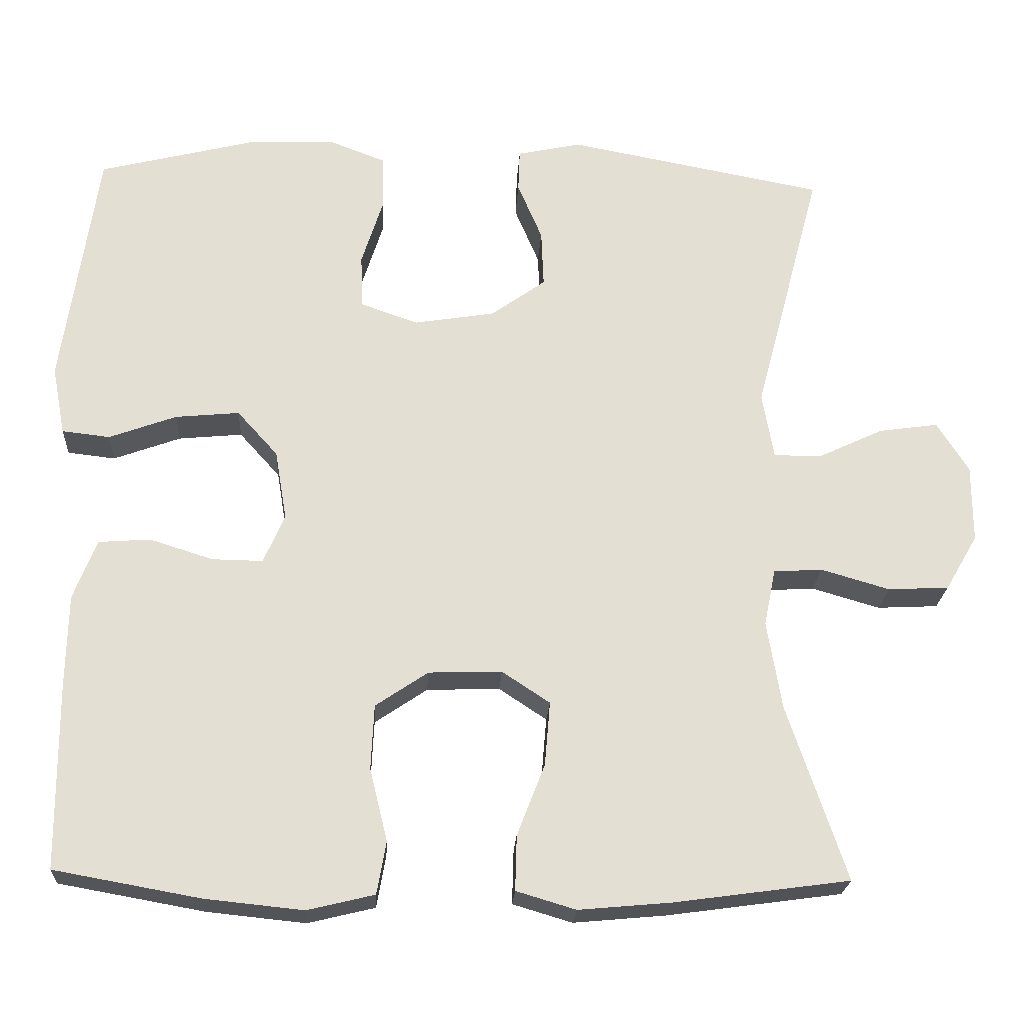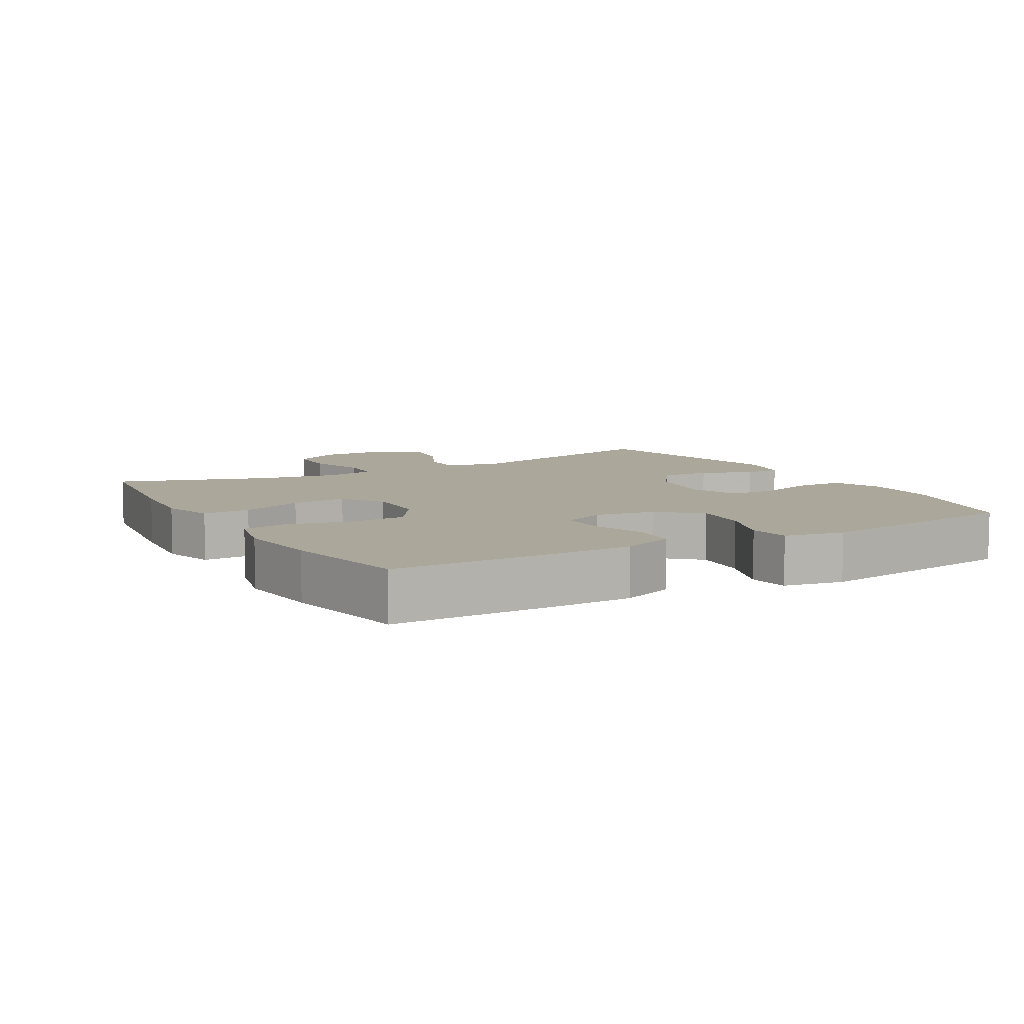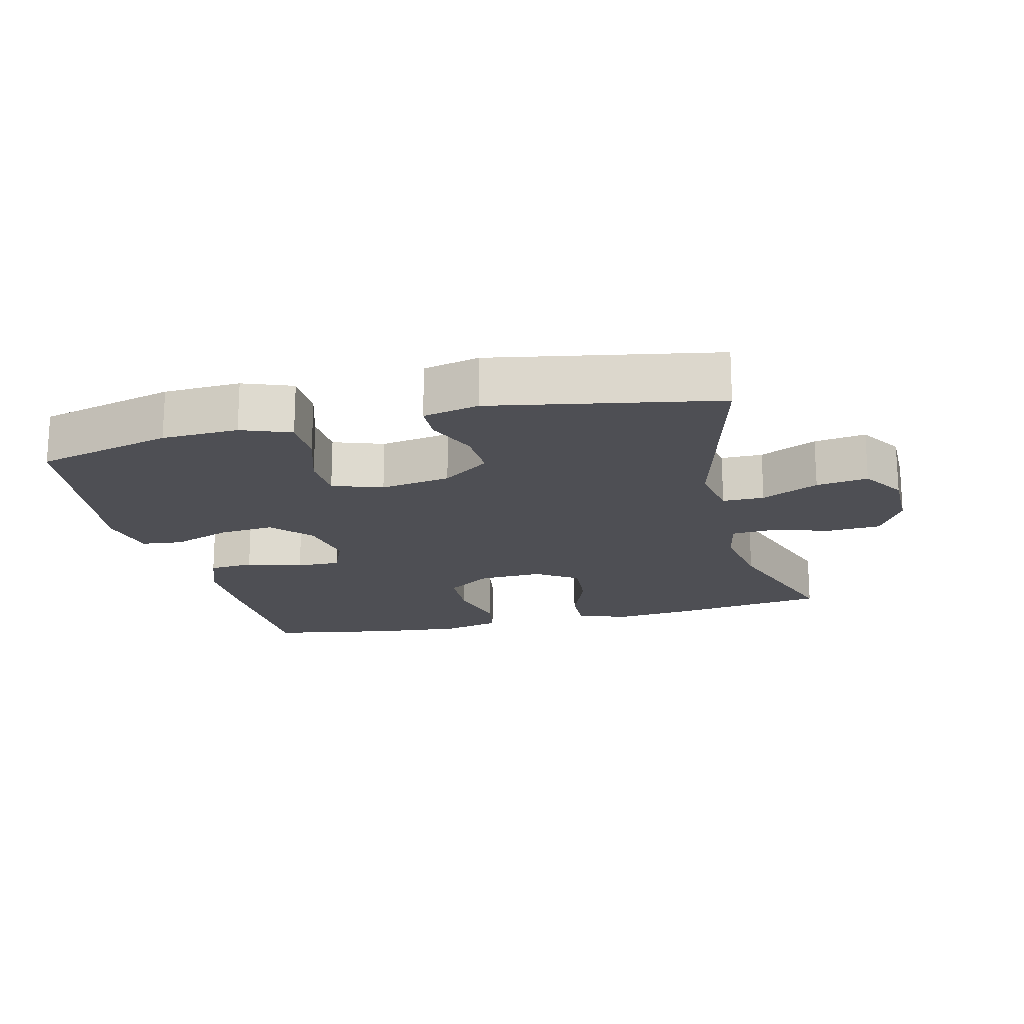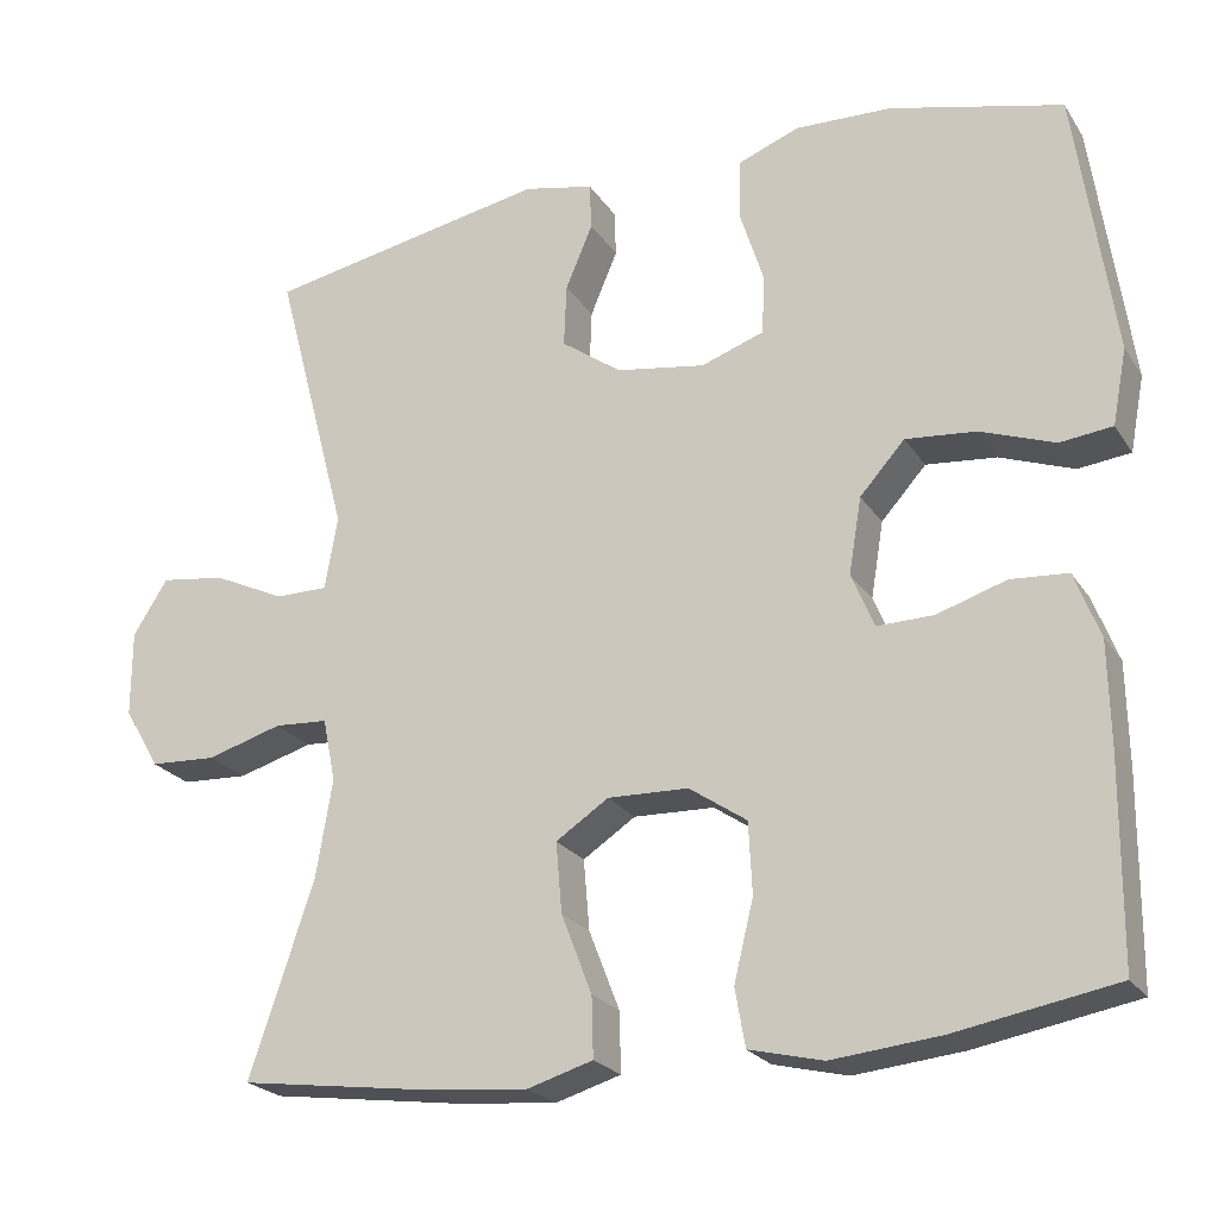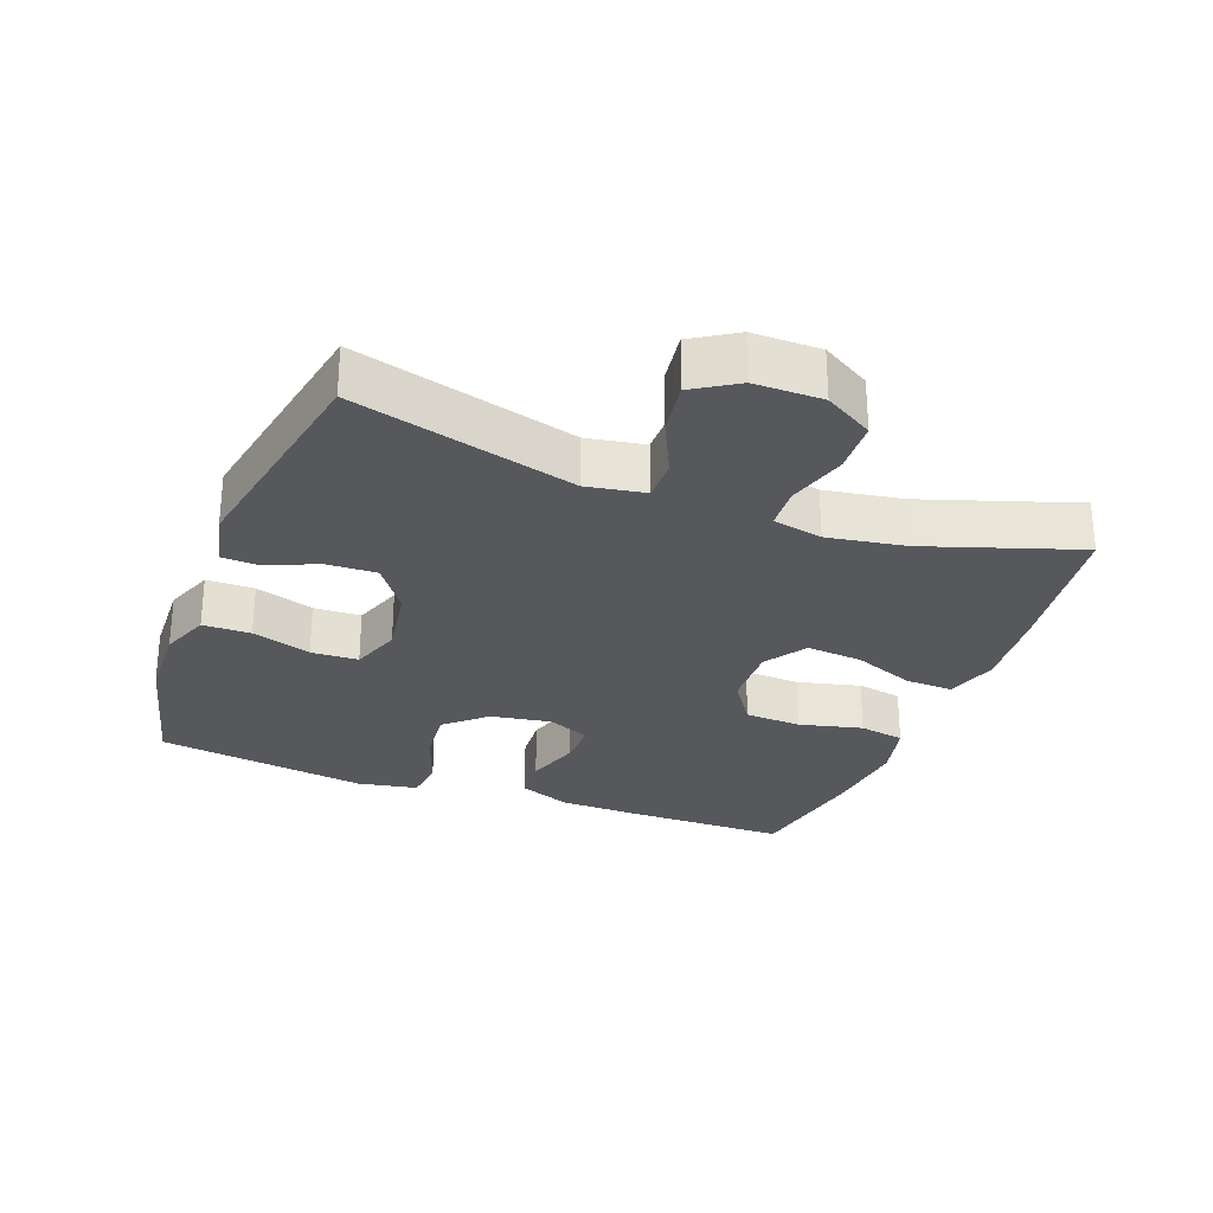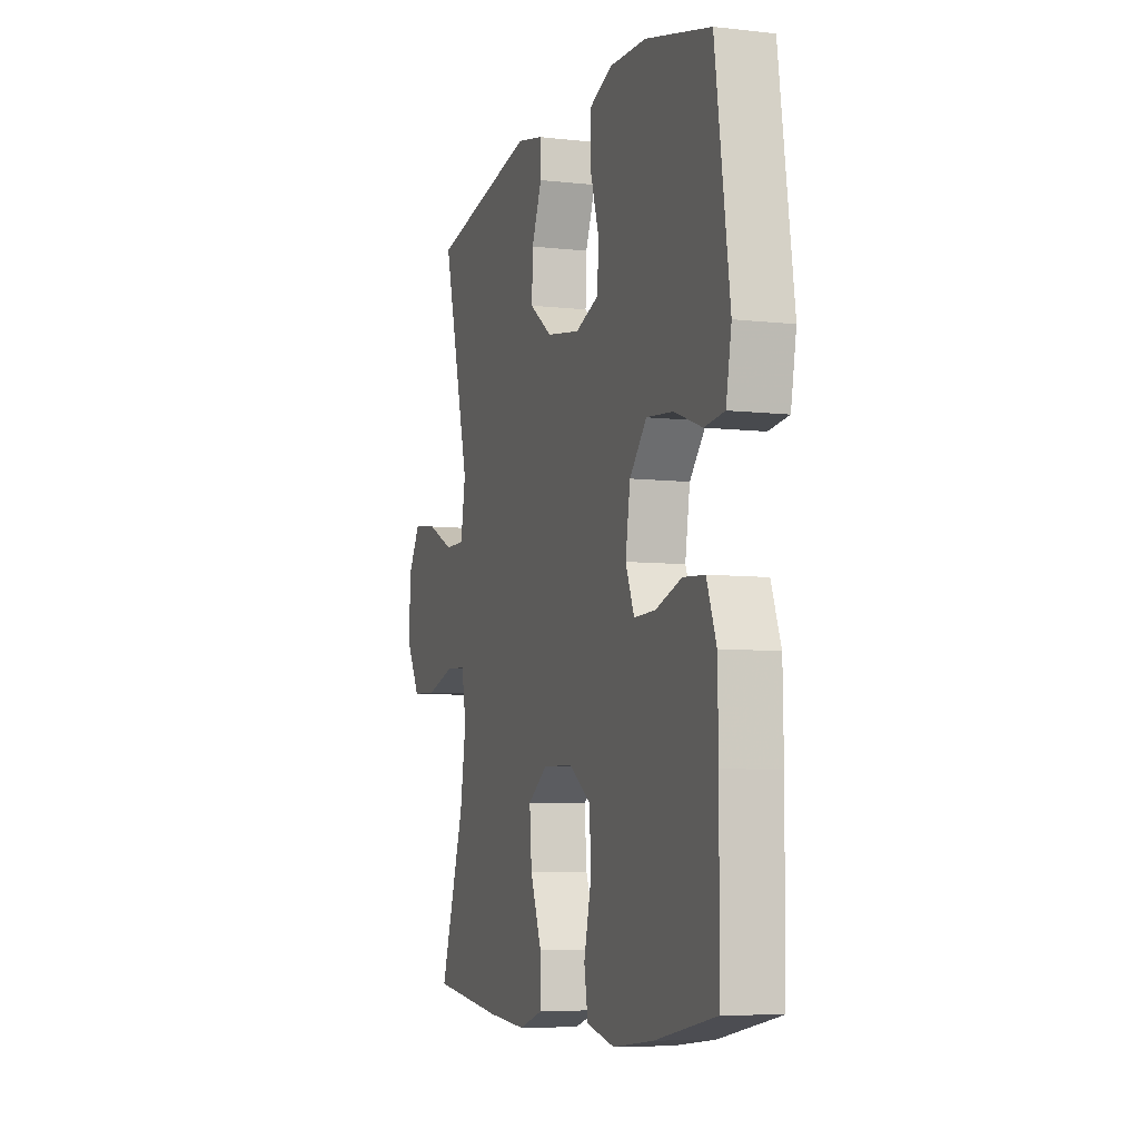
<metadata>
{"format":"obj","ext":"obj","renderer":"f3d","projection":"perspective","resolution":1024,"background":"white","views":[{"elev":-22.8,"azim":-3.2,"up":"+Z"},{"elev":8.1,"azim":-119.9,"up":"+Y"},{"elev":-18.3,"azim":14.0,"up":"+Y"},{"elev":-23.0,"azim":-155.1,"up":"+Z"},{"elev":-28.3,"azim":69.2,"up":"+Y"},{"elev":-7.0,"azim":-108.3,"up":"+Z"}]}
</metadata>
<code>
v 0.5 0.07 0.5
v 0.413 0.07 0.171
v 0.428 0.07 0.085
v 0.49 0.07 0.085
v 0.575 0.07 0.125
v 0.652 0.07 0.136
v 0.693 0.07 0.071
v 0.693 0.07 -0.03
v 0.651 0.07 -0.102
v 0.572 0.07 -0.106
v 0.483 0.07 -0.08
v 0.42 0.07 -0.084
v 0.405 0.07 -0.158
v 0.424 0.07 -0.273
v 0.5 0.07 -0.5
v 0.273 0.07 -0.531
v 0.153 0.07 -0.542
v 0.076 0.07 -0.519
v 0.078 0.07 -0.448
v 0.114 0.07 -0.355
v 0.121 0.07 -0.272
v 0.059 0.07 -0.231
v -0.036 0.07 -0.234
v -0.104 0.07 -0.28
v -0.108 0.07 -0.364
v -0.085 0.07 -0.458
v -0.097 0.07 -0.526
v -0.184 0.07 -0.547
v -0.311 0.07 -0.534
v -0.5 0.07 -0.5
v -0.502 0.07 -0.259
v -0.5 0.07 -0.14
v -0.47 0.07 -0.062
v -0.403 0.07 -0.057
v -0.321 0.07 -0.083
v -0.255 0.07 -0.084
v -0.228 0.07 -0.02
v -0.243 0.07 0.07
v -0.296 0.07 0.129
v -0.379 0.07 0.121
v -0.466 0.07 0.089
v -0.528 0.07 0.096
v -0.545 0.07 0.185
v -0.5 0.07 0.5
v -0.297 0.07 0.551
v -0.183 0.07 0.555
v -0.11 0.07 0.527
v -0.109 0.07 0.456
v -0.137 0.07 0.368
v -0.134 0.07 0.298
v -0.06 0.07 0.272
v 0.045 0.07 0.289
v 0.116 0.07 0.34
v 0.113 0.07 0.414
v 0.081 0.07 0.49
v 0.083 0.07 0.545
v 0.166 0.07 0.563
v 0.5 0 0.5
v 0.413 0 0.171
v 0.428 0 0.085
v 0.49 0 0.085
v 0.575 0 0.125
v 0.652 0 0.136
v 0.693 0 0.071
v 0.693 0 -0.03
v 0.651 0 -0.102
v 0.572 0 -0.106
v 0.483 0 -0.08
v 0.42 0 -0.084
v 0.405 0 -0.158
v 0.424 0 -0.273
v 0.5 0 -0.5
v 0.273 0 -0.531
v 0.153 0 -0.542
v 0.076 0 -0.519
v 0.078 0 -0.448
v 0.114 0 -0.355
v 0.121 0 -0.272
v 0.059 0 -0.231
v -0.036 0 -0.234
v -0.104 0 -0.28
v -0.108 0 -0.364
v -0.085 0 -0.458
v -0.097 0 -0.526
v -0.184 0 -0.547
v -0.311 0 -0.534
v -0.5 0 -0.5
v -0.502 0 -0.259
v -0.5 0 -0.14
v -0.47 0 -0.062
v -0.403 0 -0.057
v -0.321 0 -0.083
v -0.255 0 -0.084
v -0.228 0 -0.02
v -0.243 0 0.07
v -0.296 0 0.129
v -0.379 0 0.121
v -0.466 0 0.089
v -0.528 0 0.096
v -0.545 0 0.185
v -0.5 0 0.5
v -0.297 0 0.551
v -0.183 0 0.555
v -0.11 0 0.527
v -0.109 0 0.456
v -0.137 0 0.368
v -0.134 0 0.298
v -0.06 0 0.272
v 0.045 0 0.289
v 0.116 0 0.34
v 0.113 0 0.414
v 0.081 0 0.49
v 0.083 0 0.545
v 0.166 0 0.563
f 57 1 2
f 56 57 2
f 55 56 2
f 54 55 2
f 53 54 2 3
f 52 53 3
f 51 52 3
f 50 51 3
f 47 48 49
f 46 47 49
f 45 46 49
f 44 45 49
f 43 44 49
f 42 43 49
f 41 42 49
f 40 41 49
f 39 40 49 50
f 38 39 50 3
f 33 34 35
f 32 33 35
f 31 32 35
f 30 31 35
f 29 30 35
f 28 29 35
f 27 28 35
f 26 27 35
f 25 26 35
f 24 25 35 36
f 23 24 36 37
f 18 19 20
f 17 18 20
f 16 17 20
f 15 16 20
f 14 15 20
f 13 14 20 21
f 12 13 21 22
f 9 10 11
f 8 9 11
f 7 8 11
f 6 7 11
f 5 6 11
f 4 5 11
f 4 11 12
f 23 37 38
f 22 23 38
f 12 22 38
f 4 12 38
f 3 4 38
f 59 58 114
f 59 114 113
f 59 113 112
f 59 112 111
f 60 59 111 110
f 60 110 109
f 60 109 108
f 60 108 107
f 106 105 104
f 106 104 103
f 106 103 102
f 106 102 101
f 106 101 100
f 106 100 99
f 106 99 98
f 106 98 97
f 107 106 97 96
f 60 107 96 95
f 92 91 90
f 92 90 89
f 92 89 88
f 92 88 87
f 92 87 86
f 92 86 85
f 92 85 84
f 92 84 83
f 92 83 82
f 93 92 82 81
f 94 93 81 80
f 77 76 75
f 77 75 74
f 77 74 73
f 77 73 72
f 77 72 71
f 78 77 71 70
f 79 78 70 69
f 68 67 66
f 68 66 65
f 68 65 64
f 68 64 63
f 68 63 62
f 68 62 61
f 69 68 61
f 95 94 80
f 95 80 79
f 95 79 69
f 95 69 61
f 95 61 60
f 1 58 59 2
f 2 59 60 3
f 3 60 61 4
f 4 61 62 5
f 5 62 63 6
f 6 63 64 7
f 7 64 65 8
f 8 65 66 9
f 9 66 67 10
f 10 67 68 11
f 11 68 69 12
f 12 69 70 13
f 13 70 71 14
f 14 71 72 15
f 15 72 73 16
f 16 73 74 17
f 17 74 75 18
f 18 75 76 19
f 19 76 77 20
f 20 77 78 21
f 21 78 79 22
f 22 79 80 23
f 23 80 81 24
f 24 81 82 25
f 25 82 83 26
f 26 83 84 27
f 27 84 85 28
f 28 85 86 29
f 29 86 87 30
f 30 87 88 31
f 31 88 89 32
f 32 89 90 33
f 33 90 91 34
f 34 91 92 35
f 35 92 93 36
f 36 93 94 37
f 37 94 95 38
f 38 95 96 39
f 39 96 97 40
f 40 97 98 41
f 41 98 99 42
f 42 99 100 43
f 43 100 101 44
f 44 101 102 45
f 45 102 103 46
f 46 103 104 47
f 47 104 105 48
f 48 105 106 49
f 49 106 107 50
f 50 107 108 51
f 51 108 109 52
f 52 109 110 53
f 53 110 111 54
f 54 111 112 55
f 55 112 113 56
f 56 113 114 57
f 57 114 58 1

</code>
